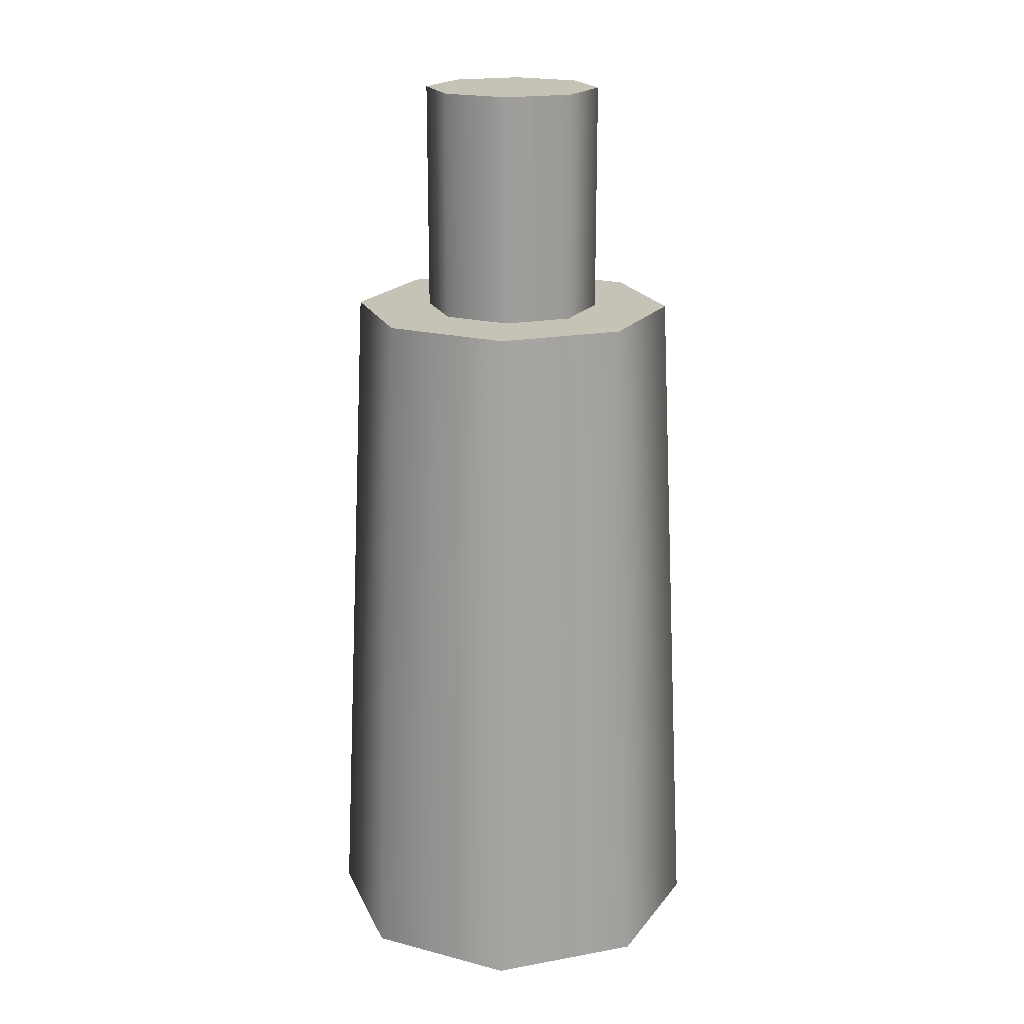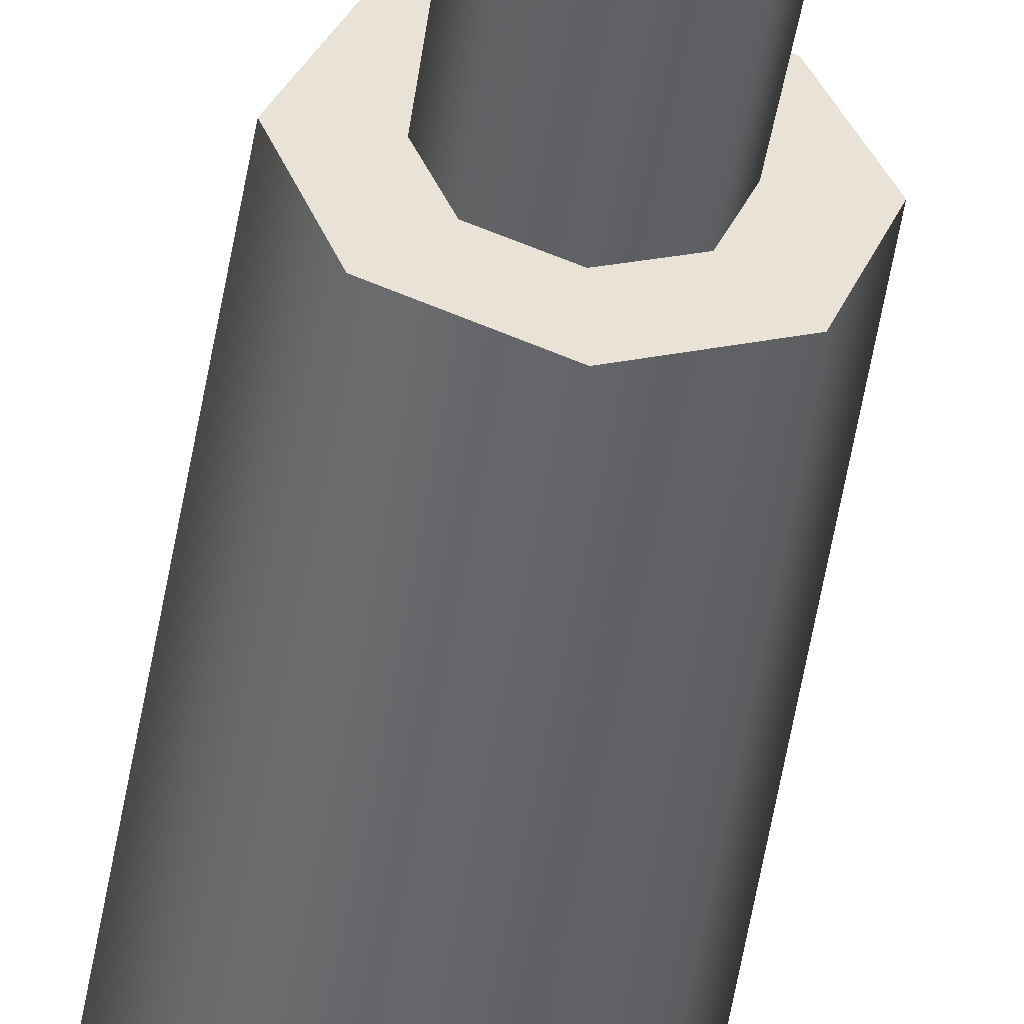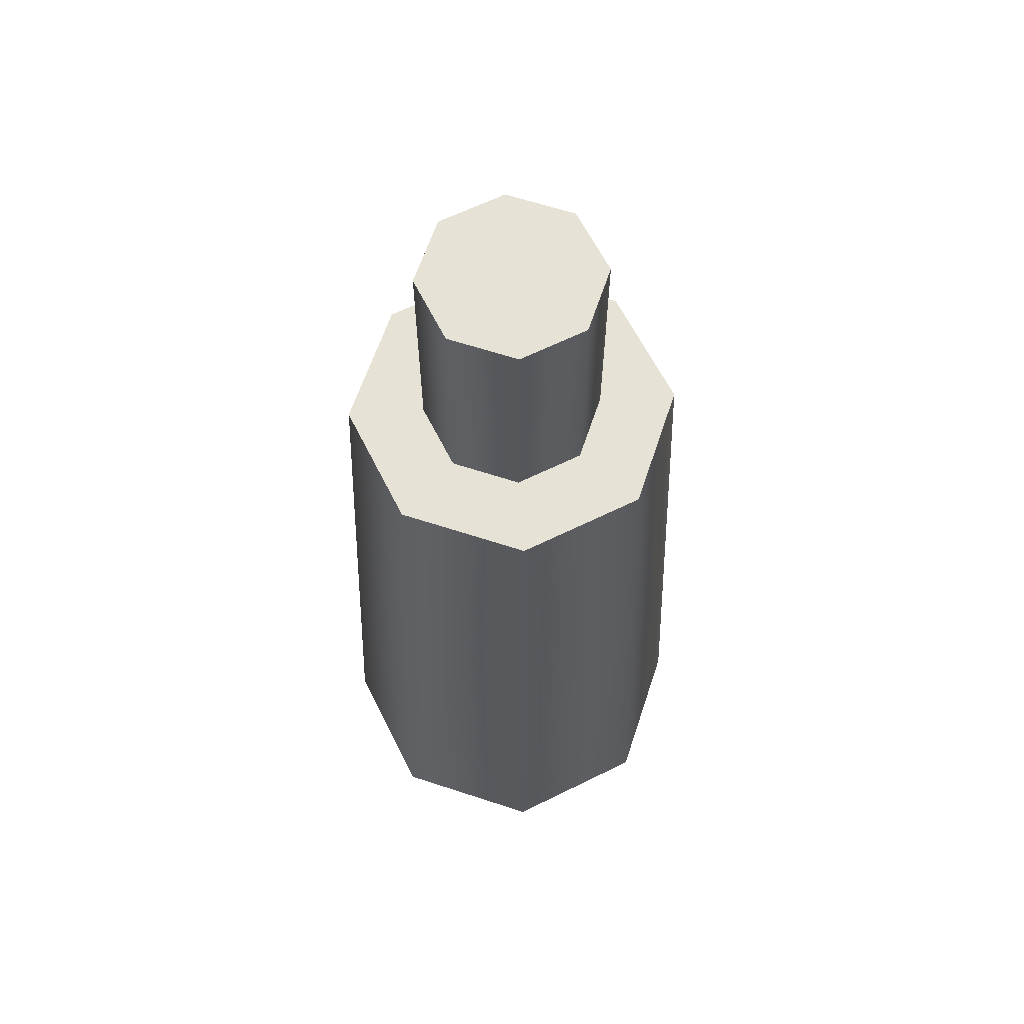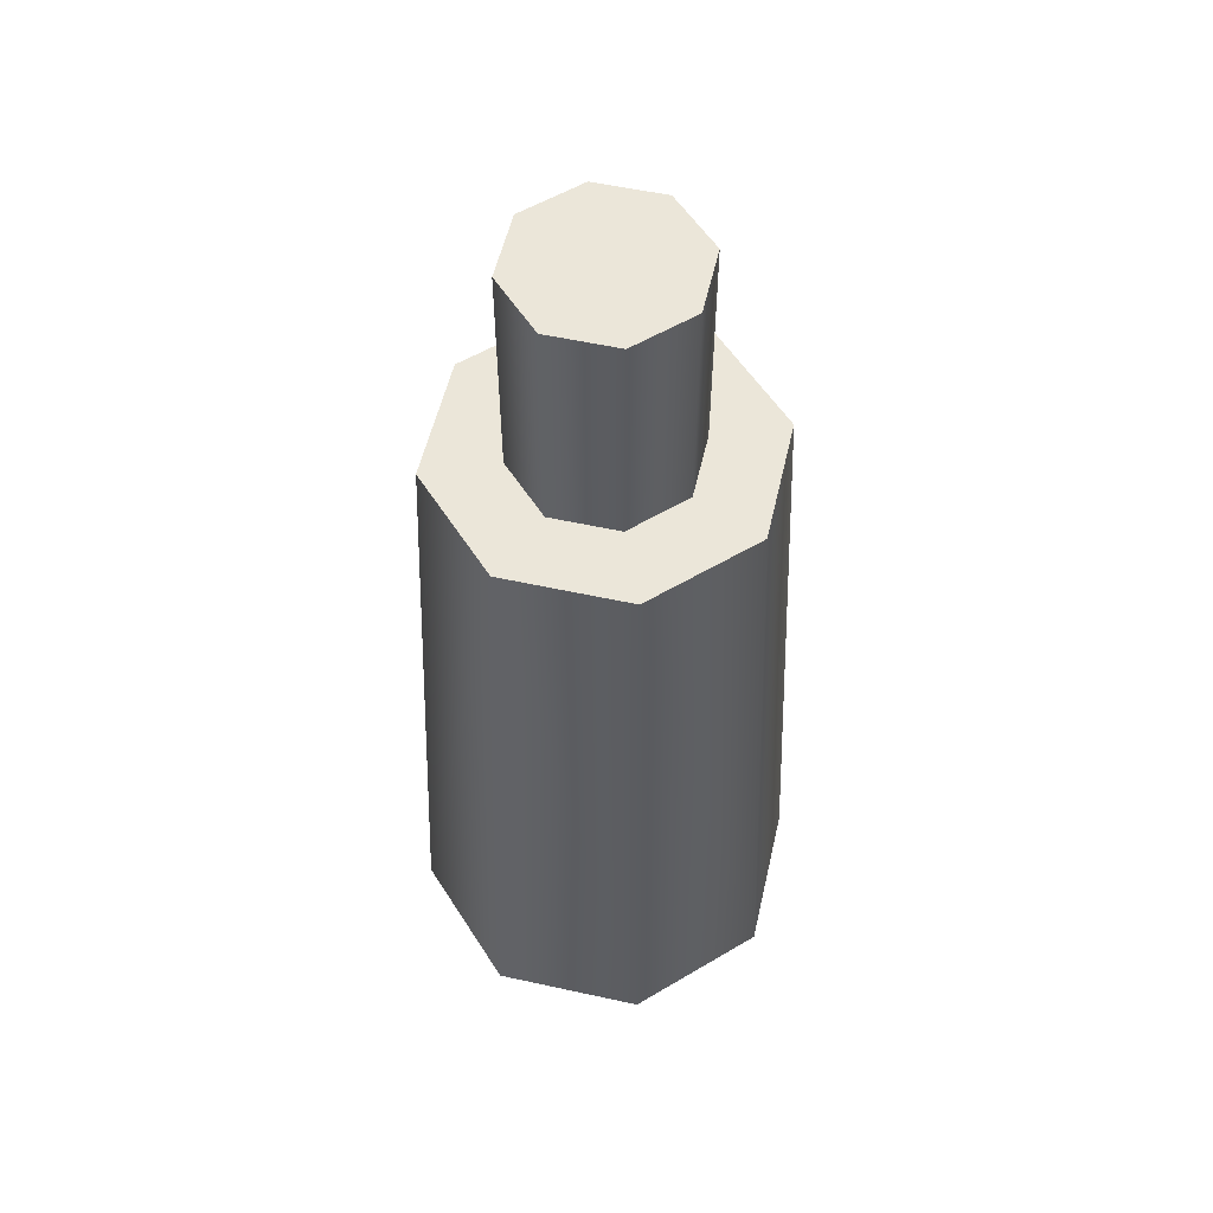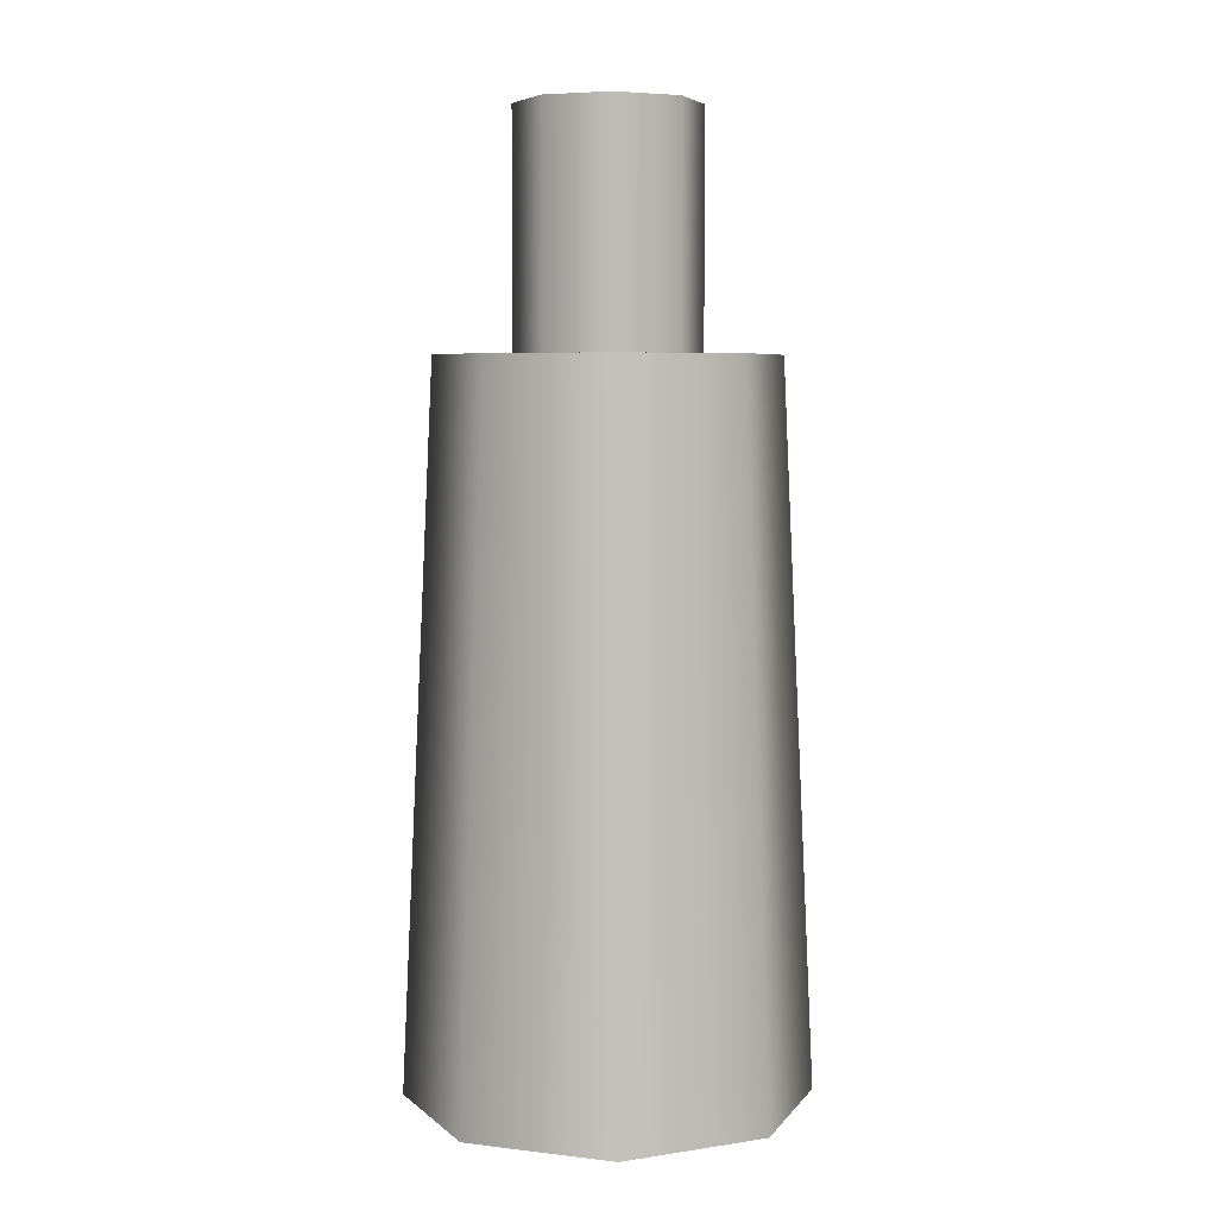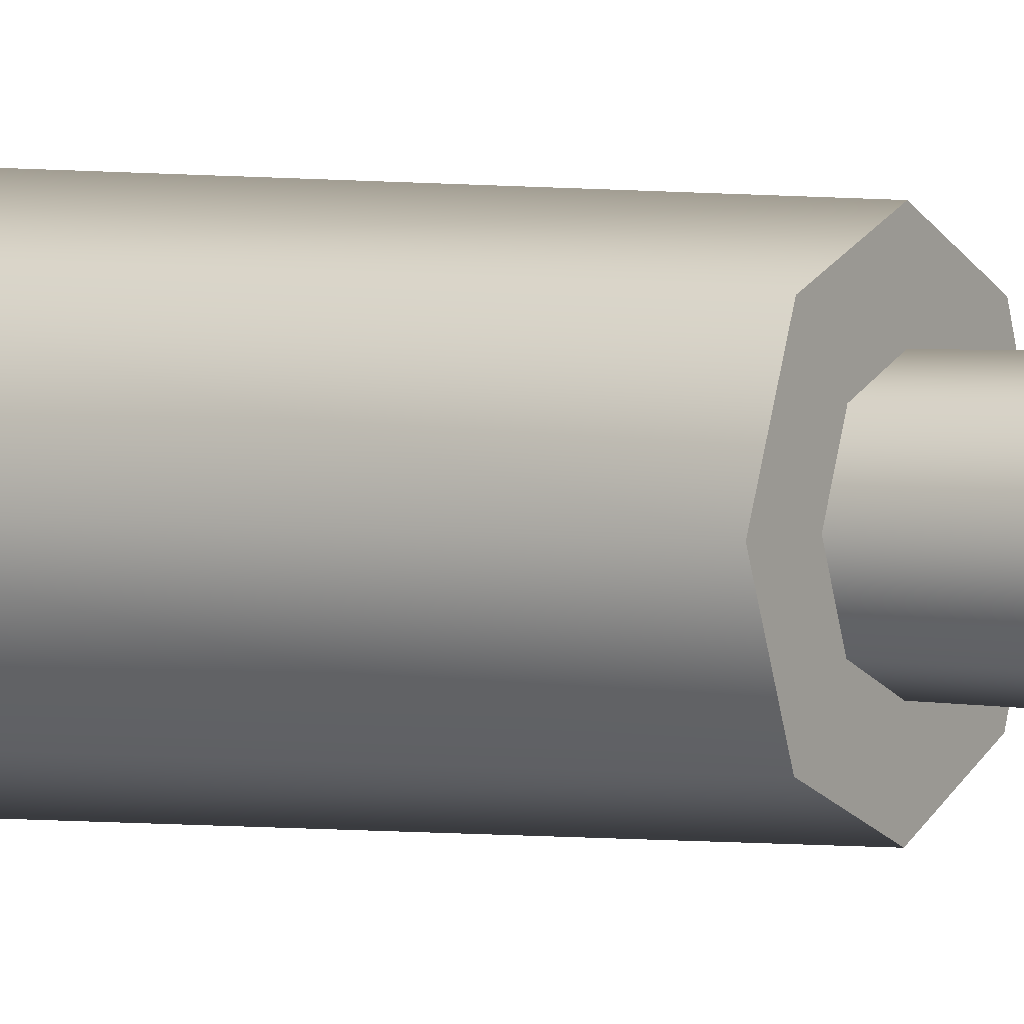
<metadata>
{"format":"obj","ext":"obj","renderer":"f3d","projection":"perspective","resolution":1024,"background":"white","views":[{"elev":19.3,"azim":138.6,"up":"+Z"},{"elev":-48.8,"azim":-8.8,"up":"+Y"},{"elev":62.9,"azim":130.9,"up":"+Z"},{"elev":55.4,"azim":170.5,"up":"+Z"},{"elev":5.7,"azim":-137.5,"up":"+Z"},{"elev":3.0,"azim":-57.1,"up":"+Y"}]}
</metadata>
<code>
g silencer-small
v 0 -0.02328 0 1 1 1
v 0 -0.02328 -0.06 1 1 1
v -0.01646 -0.01646 0 1 1 1
v -0.01646 -0.01646 -0.06 1 1 1
v 0.01646 -0.01646 0 1 1 1
v 0.02328 0 0 1 1 1
v -0.02328 0 0 1 1 1
v 0.01646 0.01646 0 1 1 1
v -0.01646 0.01646 0 1 1 1
v 0 0.02328 0 1 1 1
v -0.02328 0 -0.06 1 1 1
v -0.01646 0.01646 -0.06 1 1 1
v 0 0.02328 -0.06 1 1 1
v 0.01646 -0.01646 -0.06 1 1 1
v 0.02328 0 -0.06 1 1 1
v 0.01646 0.01646 -0.06 1 1 1
v 0 -0.05148 -0.244 1 1 1
v 0.0364 -0.0364 -0.244 1 1 1
v -0.0364 -0.0364 -0.244 1 1 1
v 0 -0.02794 -0.244 1 1 1
v -0.01976 -0.01976 -0.244 1 1 1
v 0.01976 -0.01976 -0.244 1 1 1
v -0.05148 0 -0.244 1 1 1
v -0.02794 0 -0.244 1 1 1
v 0.05148 0 -0.244 1 1 1
v 0.02794 0 -0.244 1 1 1
v 0.01976 0.01976 -0.244 1 1 1
v -0.0364 0.0364 -0.244 1 1 1
v 0.0364 0.0364 -0.244 1 1 1
v -0.01976 0.01976 -0.244 1 1 1
v 0 0.02794 -0.244 1 1 1
v 0 0.05148 -0.244 1 1 1
v 0 -0.02794 -0.196 1 1 1
v 0.01976 -0.01976 -0.196 1 1 1
v -0.01976 -0.01976 -0.196 1 1 1
v -0.02794 0 -0.196 1 1 1
v 0.02794 0 -0.196 1 1 1
v -0.01976 0.01976 -0.196 1 1 1
v 0.01976 0.01976 -0.196 1 1 1
v 0 0.02794 -0.196 1 1 1
v 0 -0.0429 -0.06 1 1 1
v -0.03033 -0.03033 -0.06 1 1 1
v 0.03033 -0.03033 -0.06 1 1 1
v 0.0429 0 -0.06 1 1 1
v -0.0429 0 -0.06 1 1 1
v 0.03033 0.03033 -0.06 1 1 1
v -0.03033 0.03033 -0.06 1 1 1
v 0 0.0429 -0.06 1 1 1
f 3 2 1
f 2 3 4
f 5 3 1
f 3 5 6
f 3 6 7
f 7 6 8
f 7 8 9
f 9 8 10
f 7 12 11
f 12 7 9
f 3 11 4
f 11 3 7
f 12 10 13
f 10 12 9
f 1 14 5
f 14 1 2
f 6 14 15
f 14 6 5
f 8 15 16
f 15 8 6
f 19 18 17
f 18 19 20
f 20 19 21
f 22 18 20
f 21 19 23
f 21 23 24
f 18 22 25
f 25 22 26
f 25 26 27
f 24 23 28
f 25 27 29
f 24 28 30
f 29 27 31
f 30 28 31
f 29 31 28
f 29 28 32
f 13 8 16
f 8 13 10
f 35 34 33
f 34 35 36
f 34 36 37
f 37 36 38
f 37 38 39
f 39 38 40
f 37 27 26
f 27 37 39
f 21 33 20
f 33 21 35
f 34 26 22
f 26 34 37
f 43 42 41
f 42 43 2
f 2 43 14
f 4 42 2
f 14 43 44
f 14 44 15
f 42 4 45
f 45 4 11
f 45 11 12
f 15 44 46
f 45 12 47
f 15 46 16
f 47 12 13
f 16 46 13
f 47 13 46
f 47 46 48
f 20 34 22
f 34 20 33
f 36 21 24
f 21 36 35
f 40 27 39
f 27 40 31
f 38 24 30
f 24 38 36
f 38 31 40
f 31 38 30
f 44 18 25
f 18 44 43
f 46 25 29
f 25 46 44
f 28 48 32
f 48 28 47
f 42 23 19
f 23 42 45
f 32 46 29
f 46 32 48
f 45 28 23
f 28 45 47
f 42 17 41
f 17 42 19
f 43 17 18
f 17 43 41
g silencer-small
f 3 2 1
f 2 3 4
f 5 3 1
f 3 5 6
f 3 6 7
f 7 6 8
f 7 8 9
f 9 8 10
f 7 12 11
f 12 7 9
f 3 11 4
f 11 3 7
f 12 10 13
f 10 12 9
f 1 14 5
f 14 1 2
f 6 14 15
f 14 6 5
f 8 15 16
f 15 8 6
f 19 18 17
f 18 19 20
f 20 19 21
f 22 18 20
f 21 19 23
f 21 23 24
f 18 22 25
f 25 22 26
f 25 26 27
f 24 23 28
f 25 27 29
f 24 28 30
f 29 27 31
f 30 28 31
f 29 31 28
f 29 28 32
f 13 8 16
f 8 13 10
f 35 34 33
f 34 35 36
f 34 36 37
f 37 36 38
f 37 38 39
f 39 38 40
f 37 27 26
f 27 37 39
f 21 33 20
f 33 21 35
f 34 26 22
f 26 34 37
f 43 42 41
f 42 43 2
f 2 43 14
f 4 42 2
f 14 43 44
f 14 44 15
f 42 4 45
f 45 4 11
f 45 11 12
f 15 44 46
f 45 12 47
f 15 46 16
f 47 12 13
f 16 46 13
f 47 13 46
f 47 46 48
f 20 34 22
f 34 20 33
f 36 21 24
f 21 36 35
f 40 27 39
f 27 40 31
f 38 24 30
f 24 38 36
f 38 31 40
f 31 38 30
f 44 18 25
f 18 44 43
f 46 25 29
f 25 46 44
f 28 48 32
f 48 28 47
f 42 23 19
f 23 42 45
f 32 46 29
f 46 32 48
f 45 28 23
f 28 45 47
f 42 17 41
f 17 42 19
f 43 17 18
f 17 43 41

</code>
